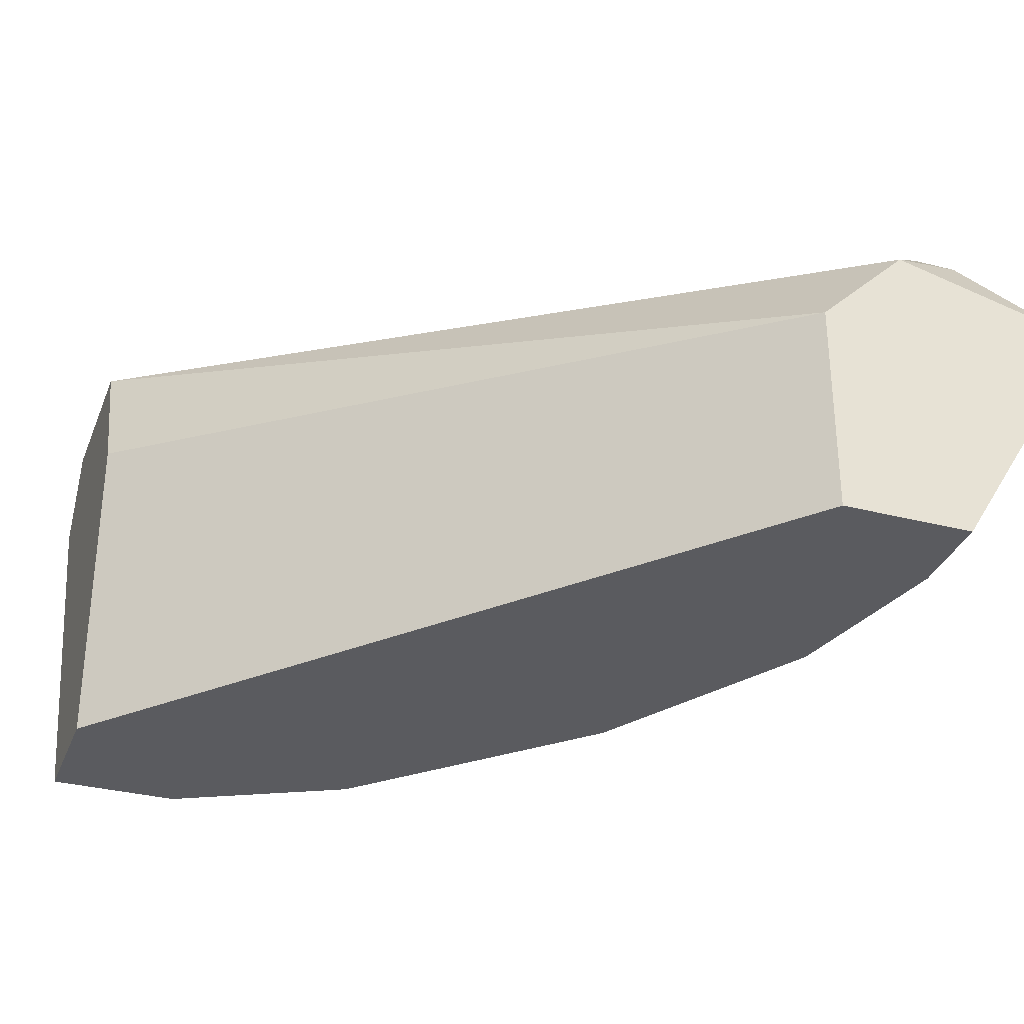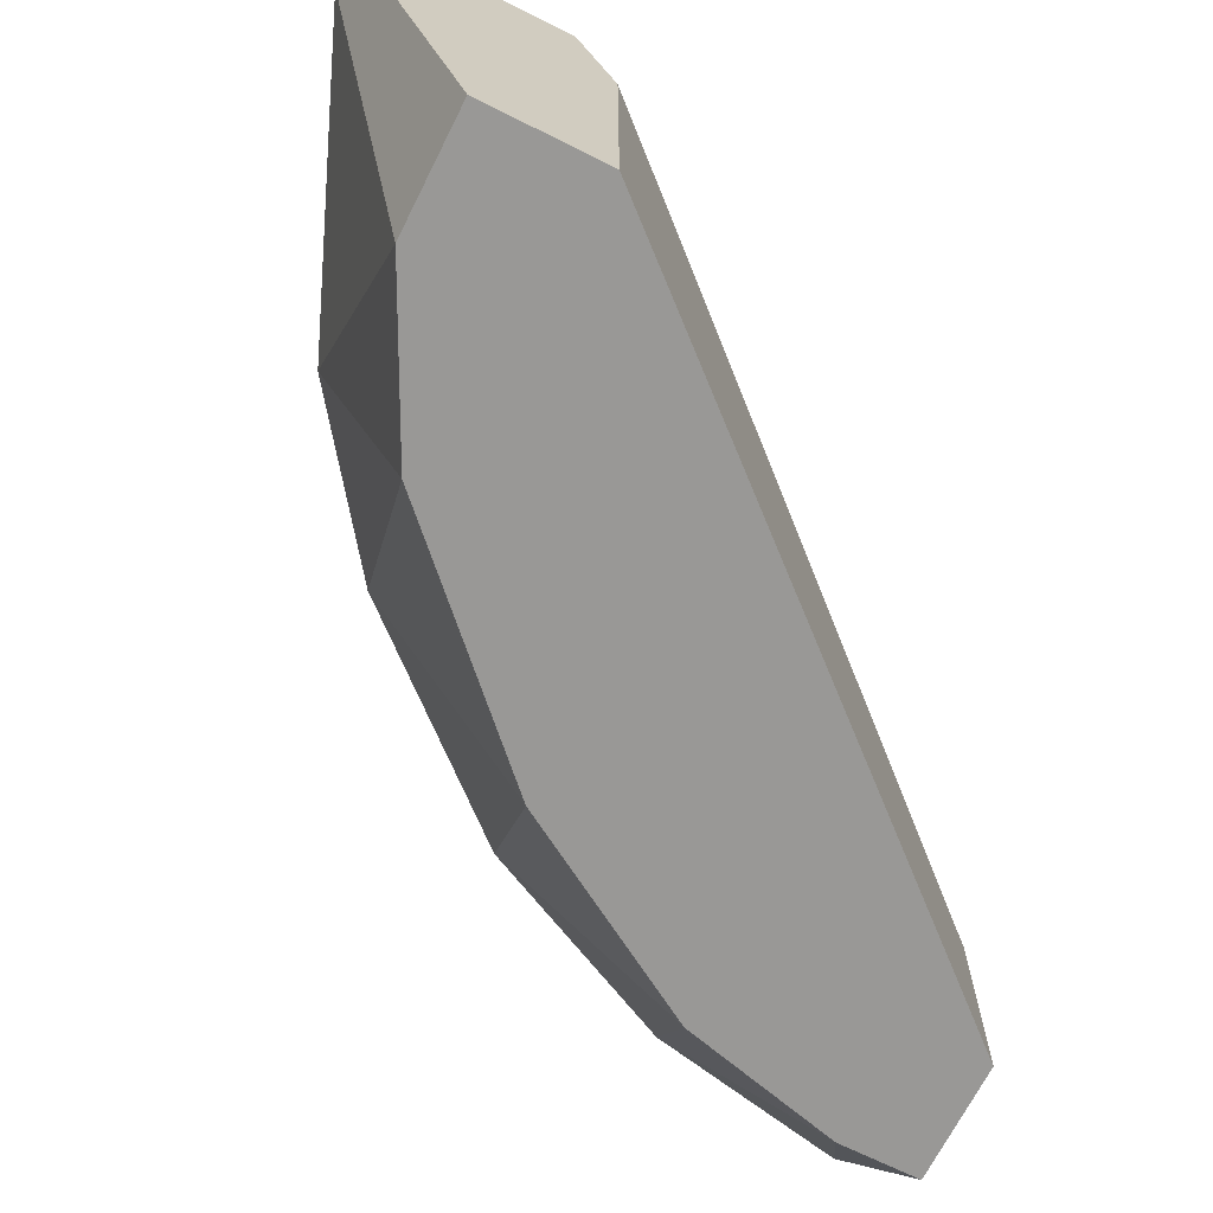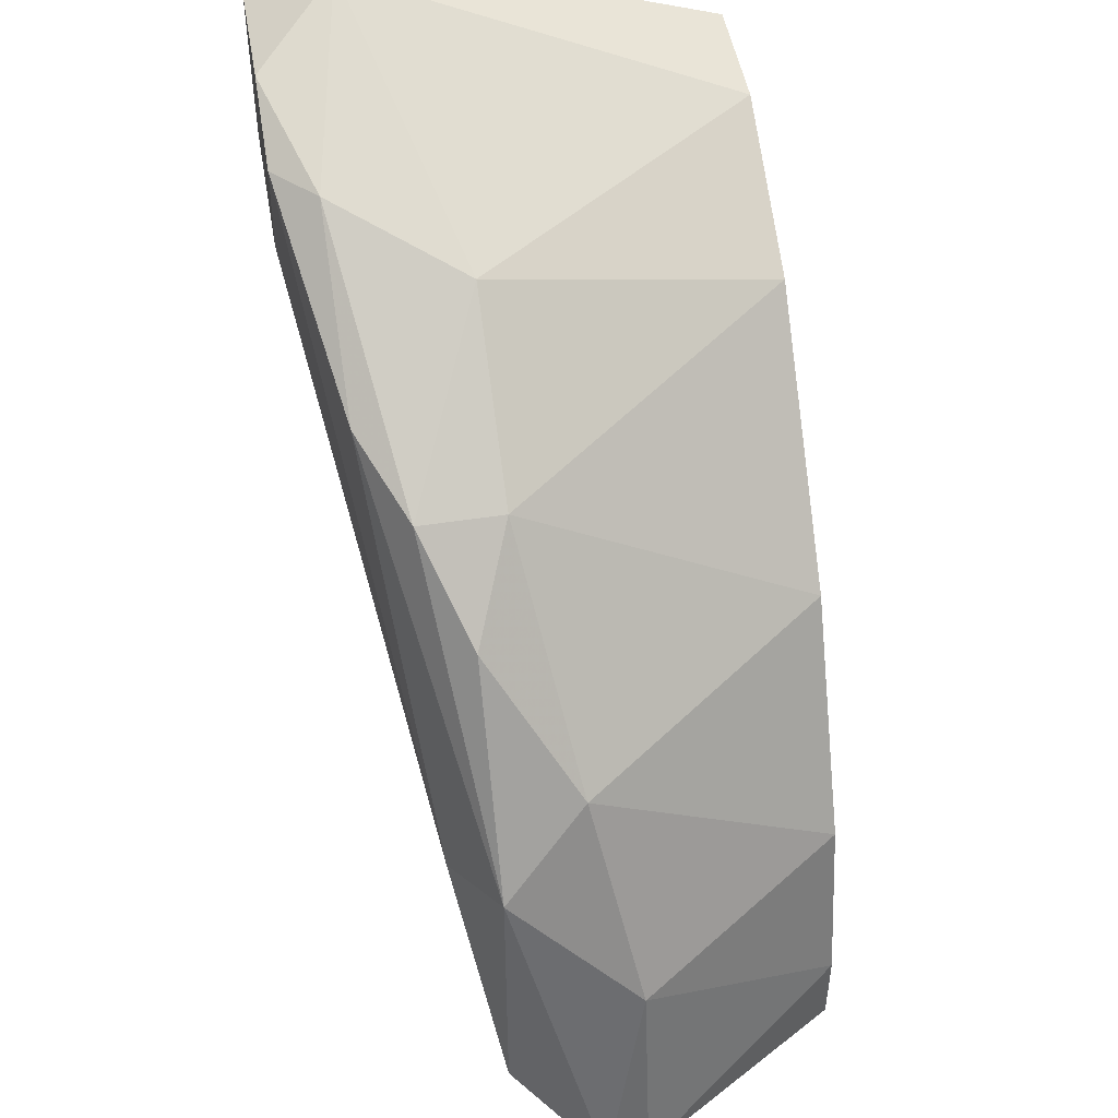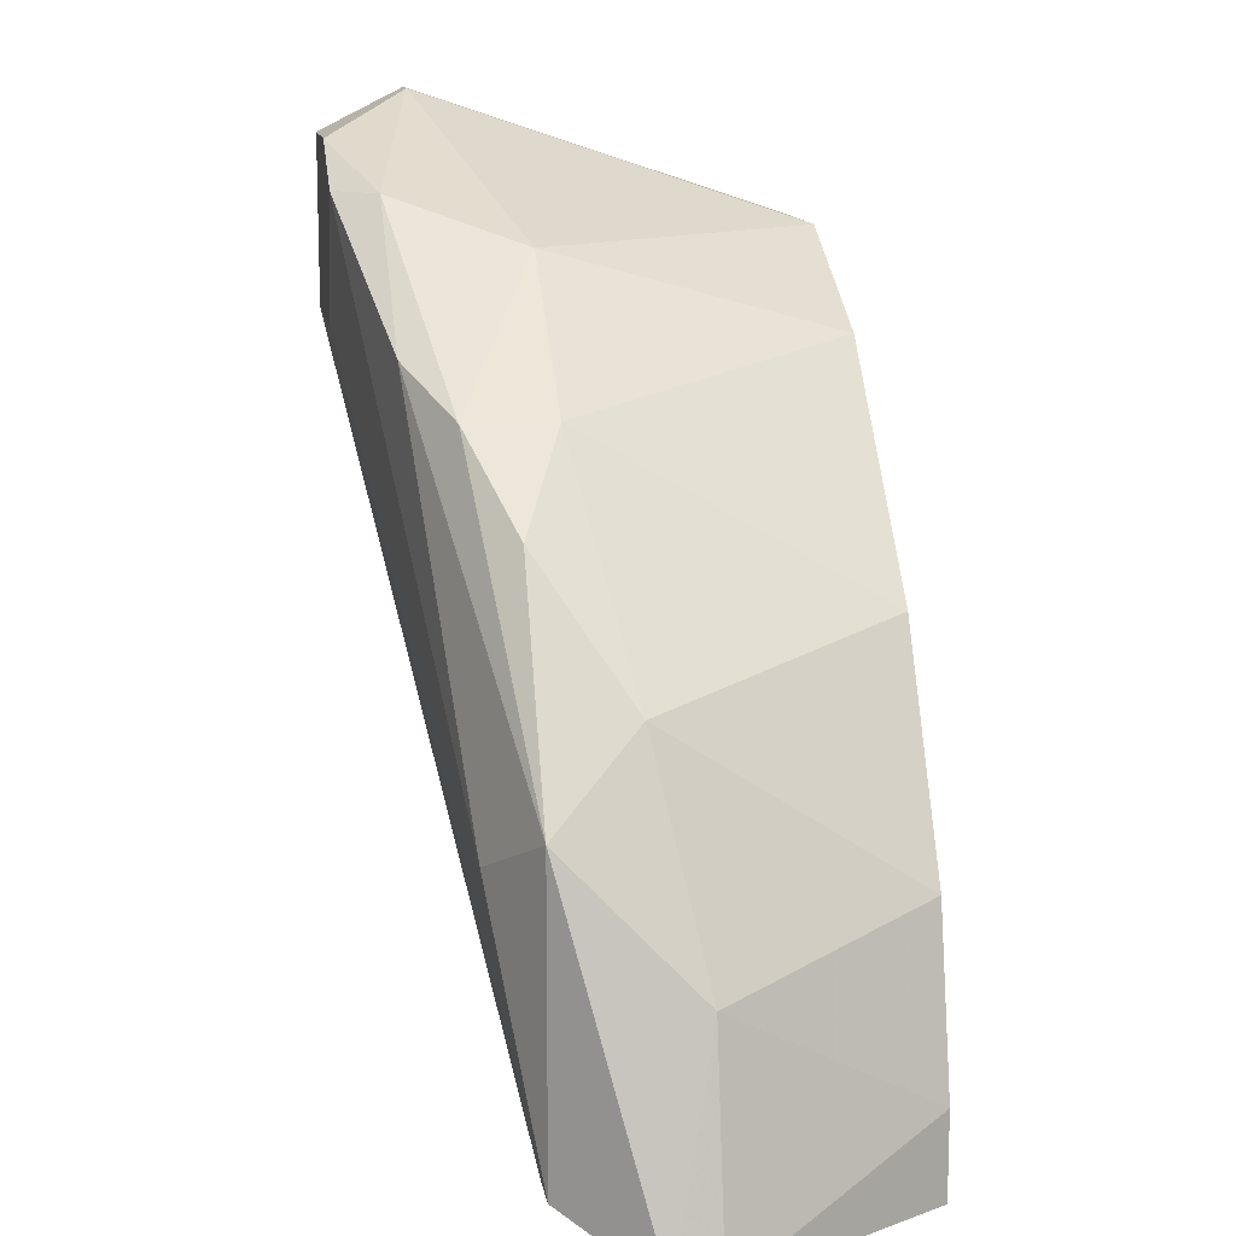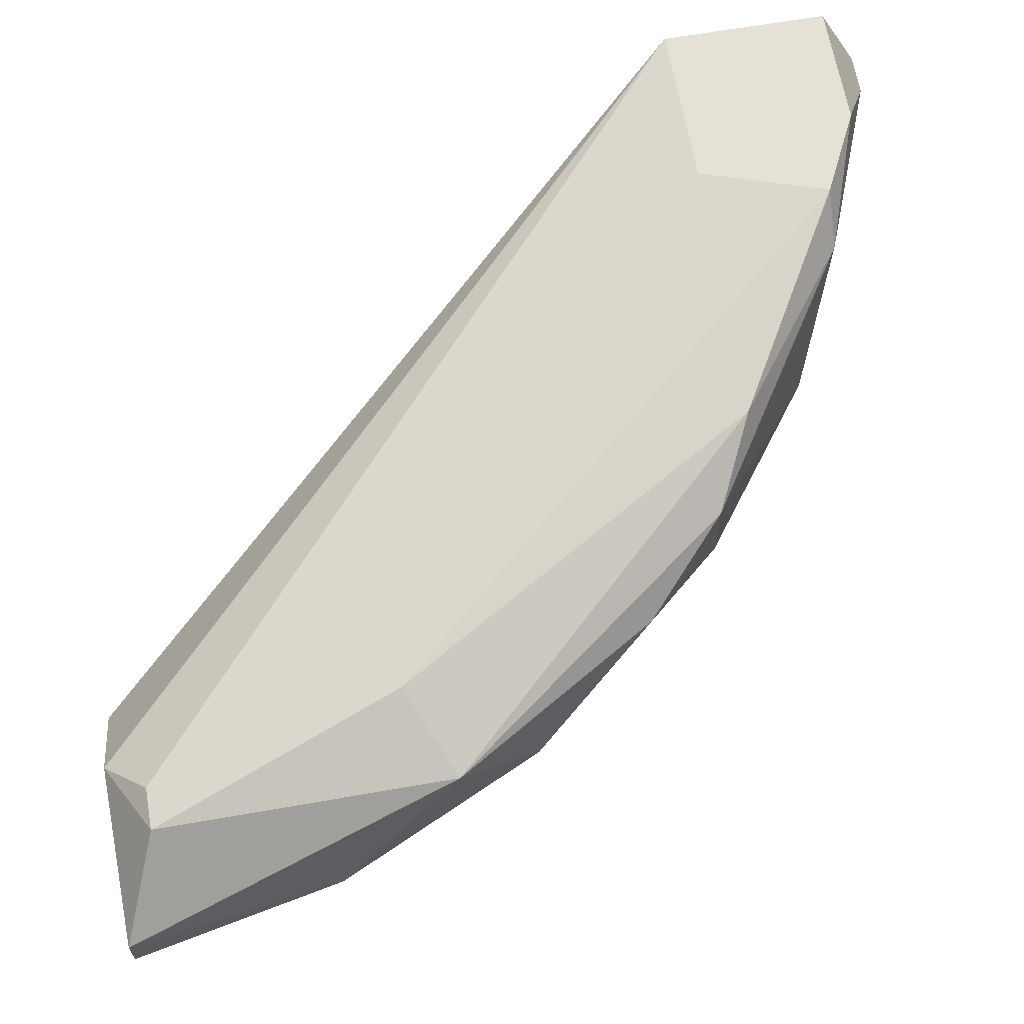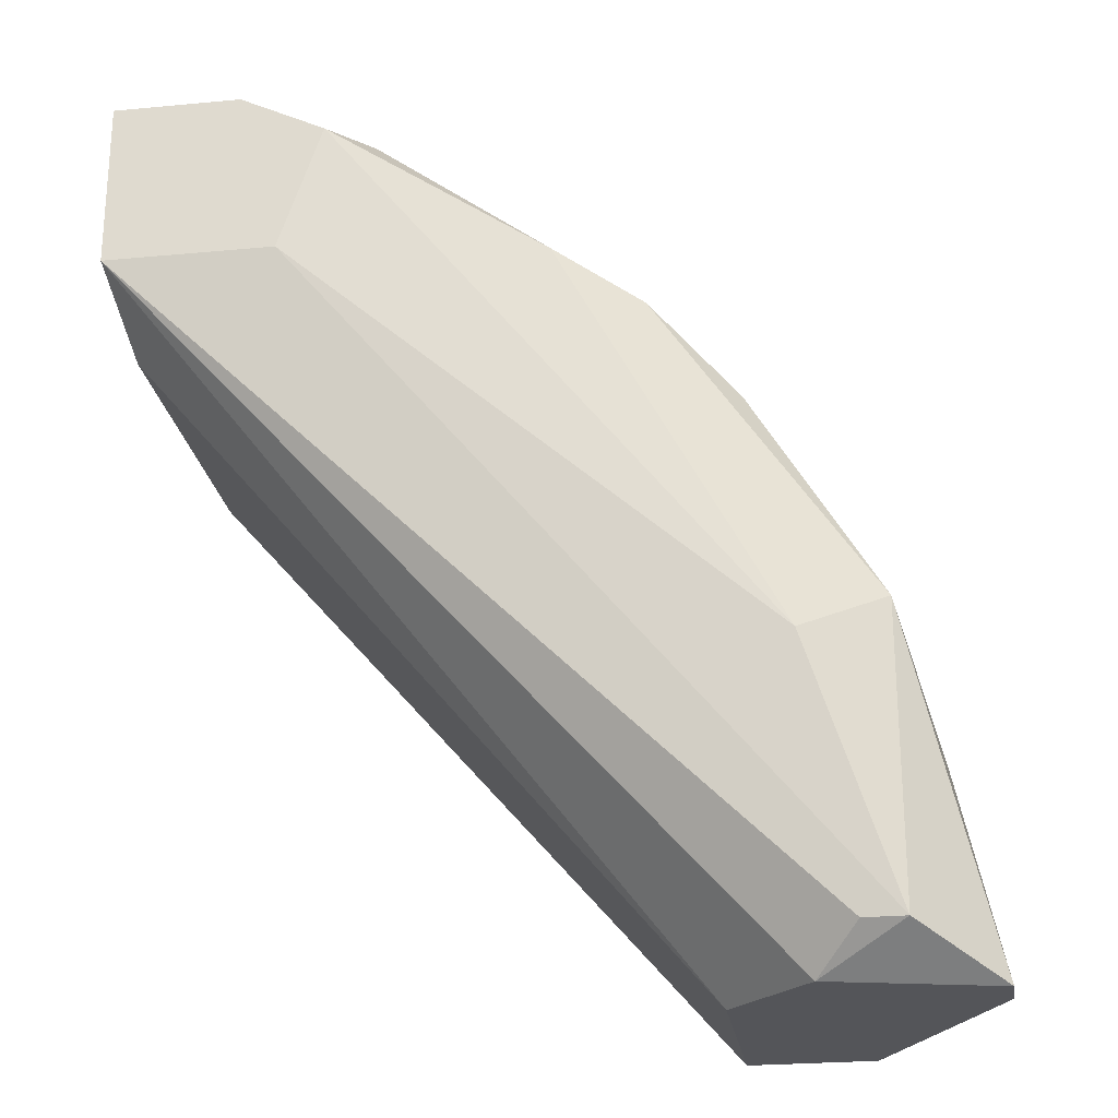
<metadata>
{"format":"obj","ext":"obj","renderer":"f3d","projection":"perspective","resolution":1024,"background":"white","views":[{"elev":-32.9,"azim":-19.4,"up":"+Z"},{"elev":-68.6,"azim":-116.6,"up":"+Z"},{"elev":48.7,"azim":80.2,"up":"+Y"},{"elev":12.5,"azim":81.1,"up":"+Y"},{"elev":64.6,"azim":80.0,"up":"+Z"},{"elev":-24.6,"azim":8.8,"up":"+Y"}]}
</metadata>
<code>
v 0.0228 -0.001121 0.02745
v 0.0228 0.006053 0.02745
v 0.00948 0.01425 0.03053
v 0.008456 0.01835 0.03053
v 0.008456 0.0163 0.01926
v 0.02485 -0.002147 0.02438
v 0.02485 -0.002147 0.0254
v 0.01973 0.01118 0.02745
v 0.01256 0.01425 0.01926
v 0.01153 0.01733 0.0295
v 0.0187 -0.002147 0.02438
v 0.0187 -0.002147 0.01926
v 0.01358 0.0163 0.02643
v 0.00538 0.01835 0.03053
v 0.00538 0.0163 0.01926
v 0.00538 0.01938 0.02848
v 0.00538 0.01323 0.02745
v 0.00538 0.01323 0.01926
v 0.00538 0.01425 0.03053
v 0.02178 0.008105 0.0254
v 0.02178 -0.001121 0.02745
v 0.02178 -9.7e-05 0.01926
v 0.02178 -0.002147 0.01926
v 0.02383 0.002979 0.02438
v 0.02075 -0.002147 0.02643
v 0.02075 0.005029 0.02848
v 0.02075 0.004003 0.01926
v 0.01768 0.009125 0.01926
v 0.01768 0.01323 0.02643
v 0.01768 0.01323 0.02848
v 0.01051 0.01733 0.03053
v 0.01563 0.01425 0.0295
v 0.006405 0.01938 0.02848
f 32 10 31
f 17 18 12
f 12 18 9
f 12 9 27
f 18 17 19
f 17 12 11
f 12 6 11
f 19 17 11
f 18 19 16
f 9 18 5
f 13 9 5
f 8 2 20
f 12 27 23
f 6 12 23
f 2 32 26
f 18 16 15
f 16 5 15
f 5 18 15
f 27 9 28
f 20 27 28
f 20 28 29
f 9 13 29
f 8 20 29
f 28 9 29
f 19 21 3
f 4 19 3
f 27 20 24
f 20 2 24
f 21 19 25
f 11 6 25
f 19 11 25
f 2 26 1
f 3 21 1
f 26 3 1
f 21 25 1
f 16 4 33
f 5 16 33
f 13 5 33
f 19 4 14
f 4 16 14
f 16 19 14
f 6 24 7
f 24 2 7
f 25 6 7
f 2 1 7
f 1 25 7
f 33 4 10
f 13 33 10
f 2 8 30
f 32 2 30
f 29 13 30
f 8 29 30
f 10 32 30
f 13 10 30
f 23 27 22
f 6 23 22
f 27 24 22
f 24 6 22
f 26 32 31
f 4 3 31
f 3 26 31
f 10 4 31

</code>
